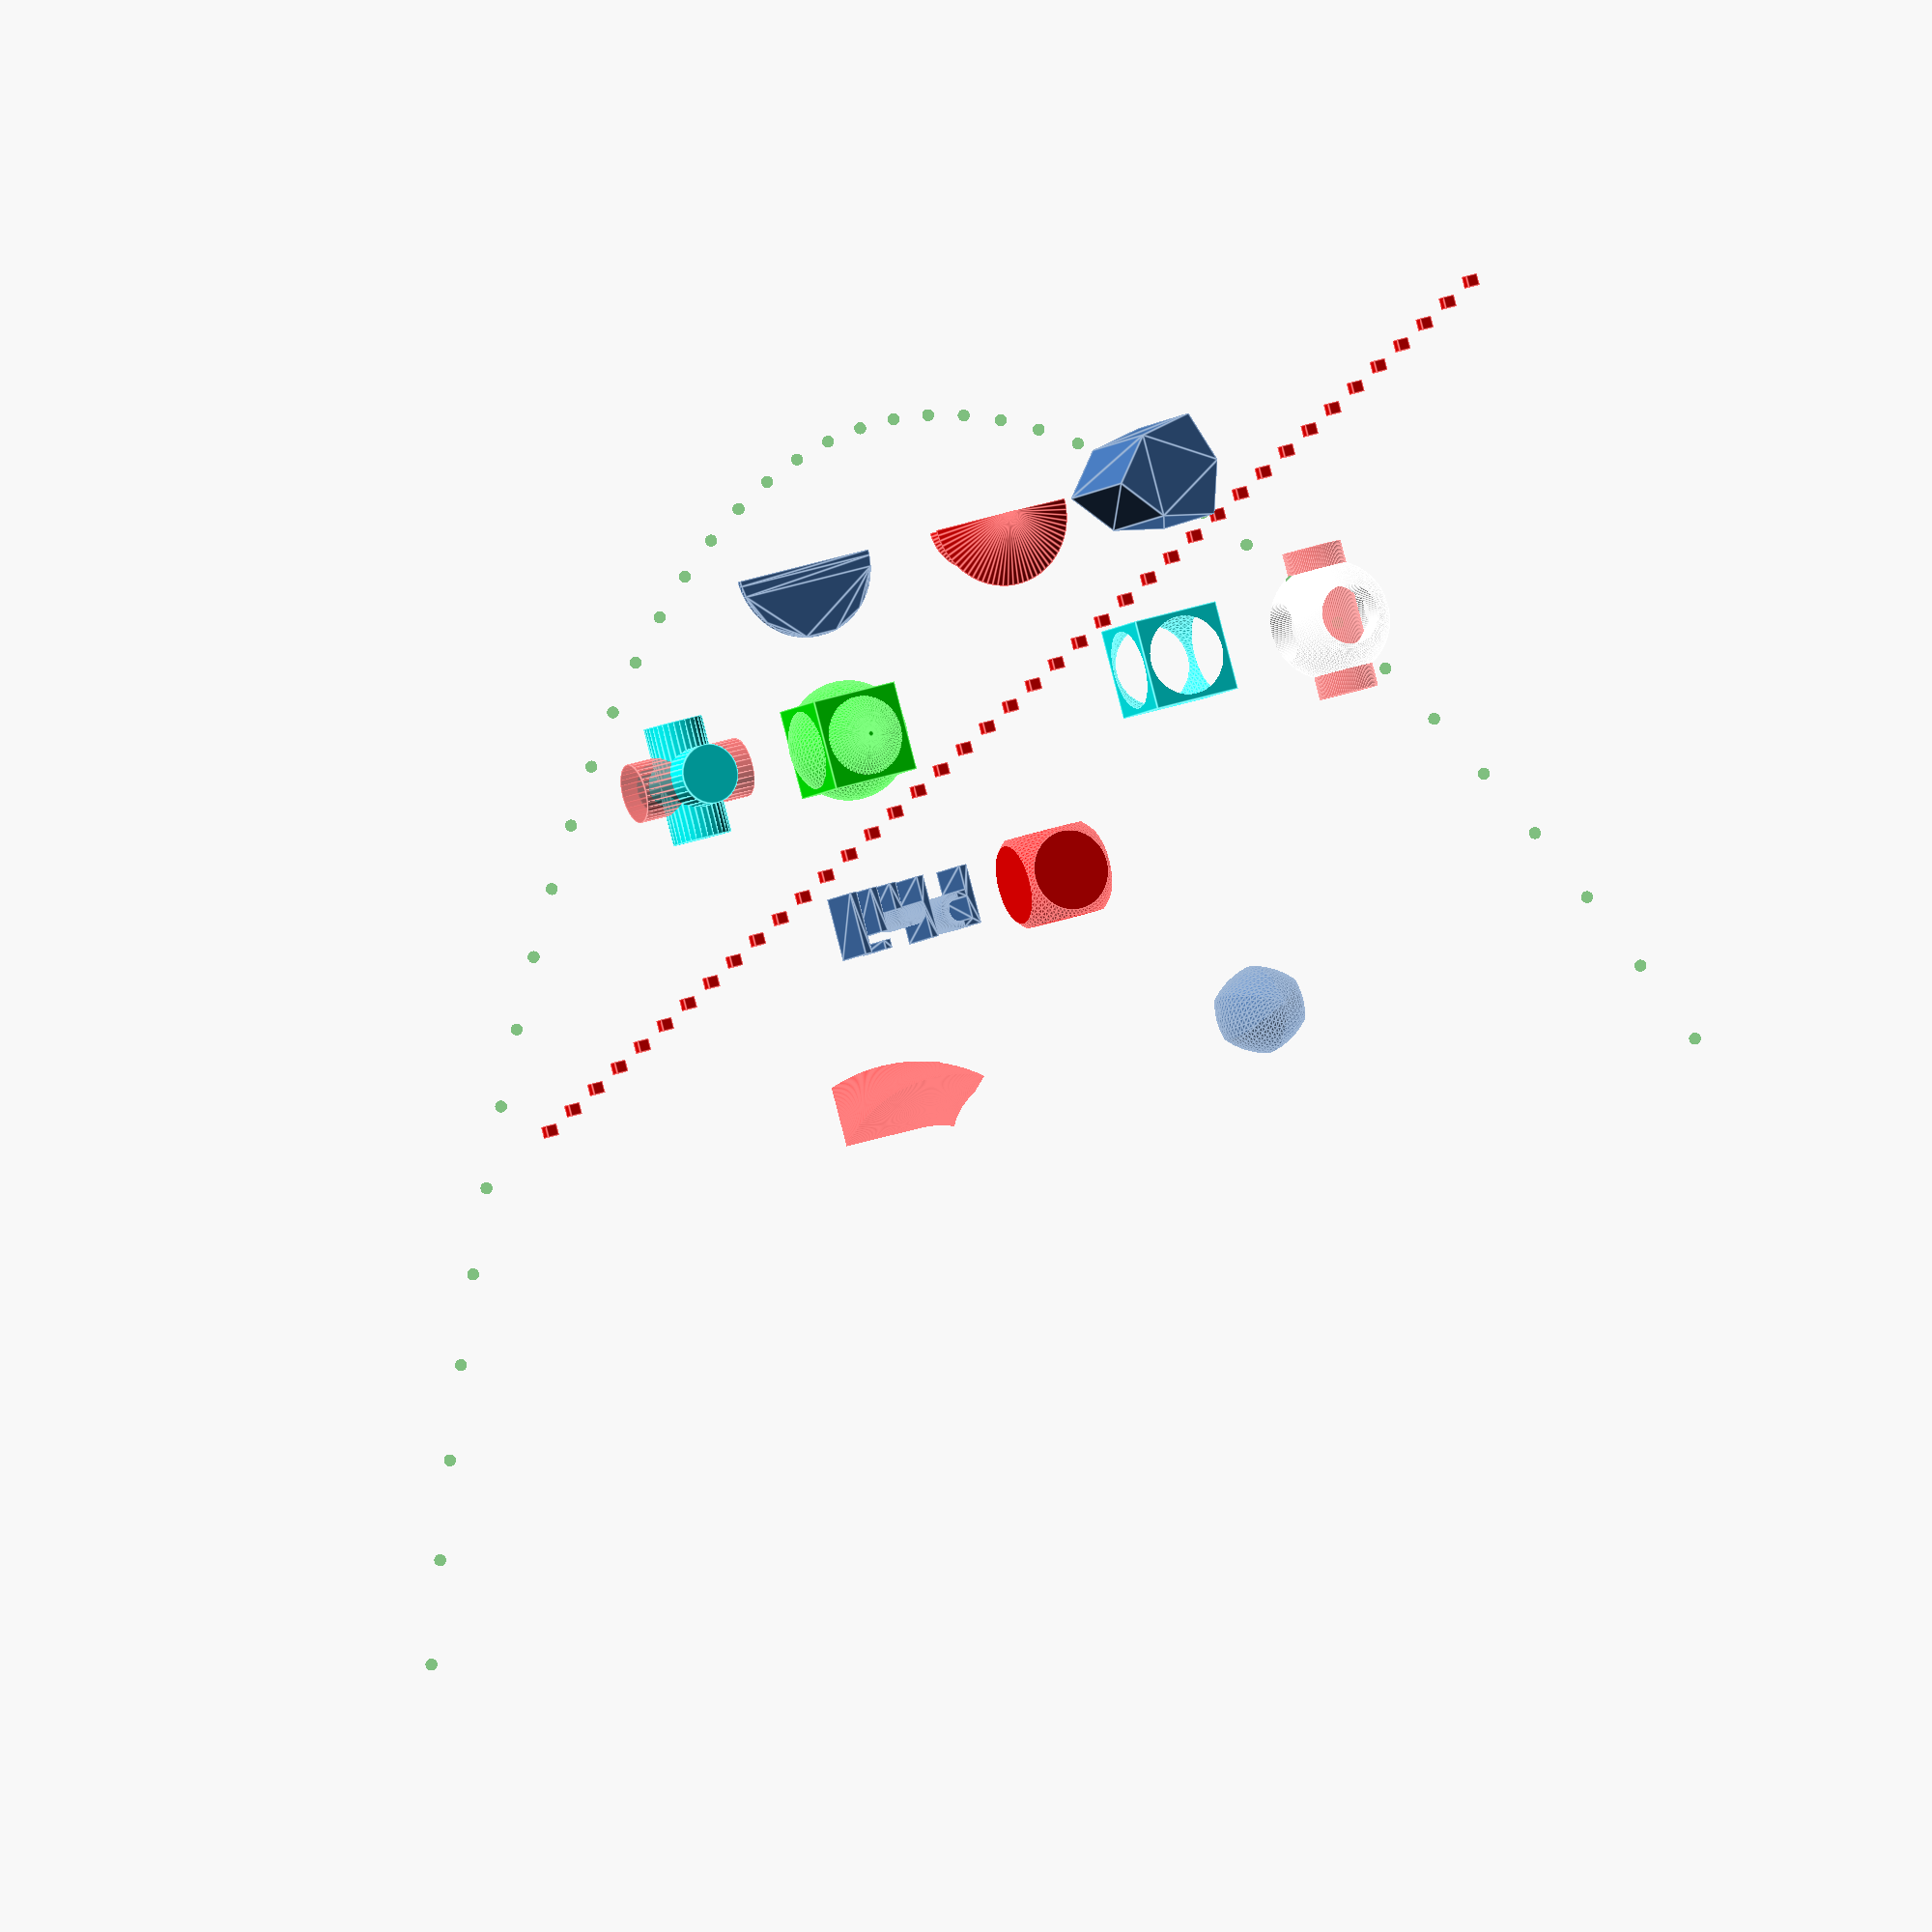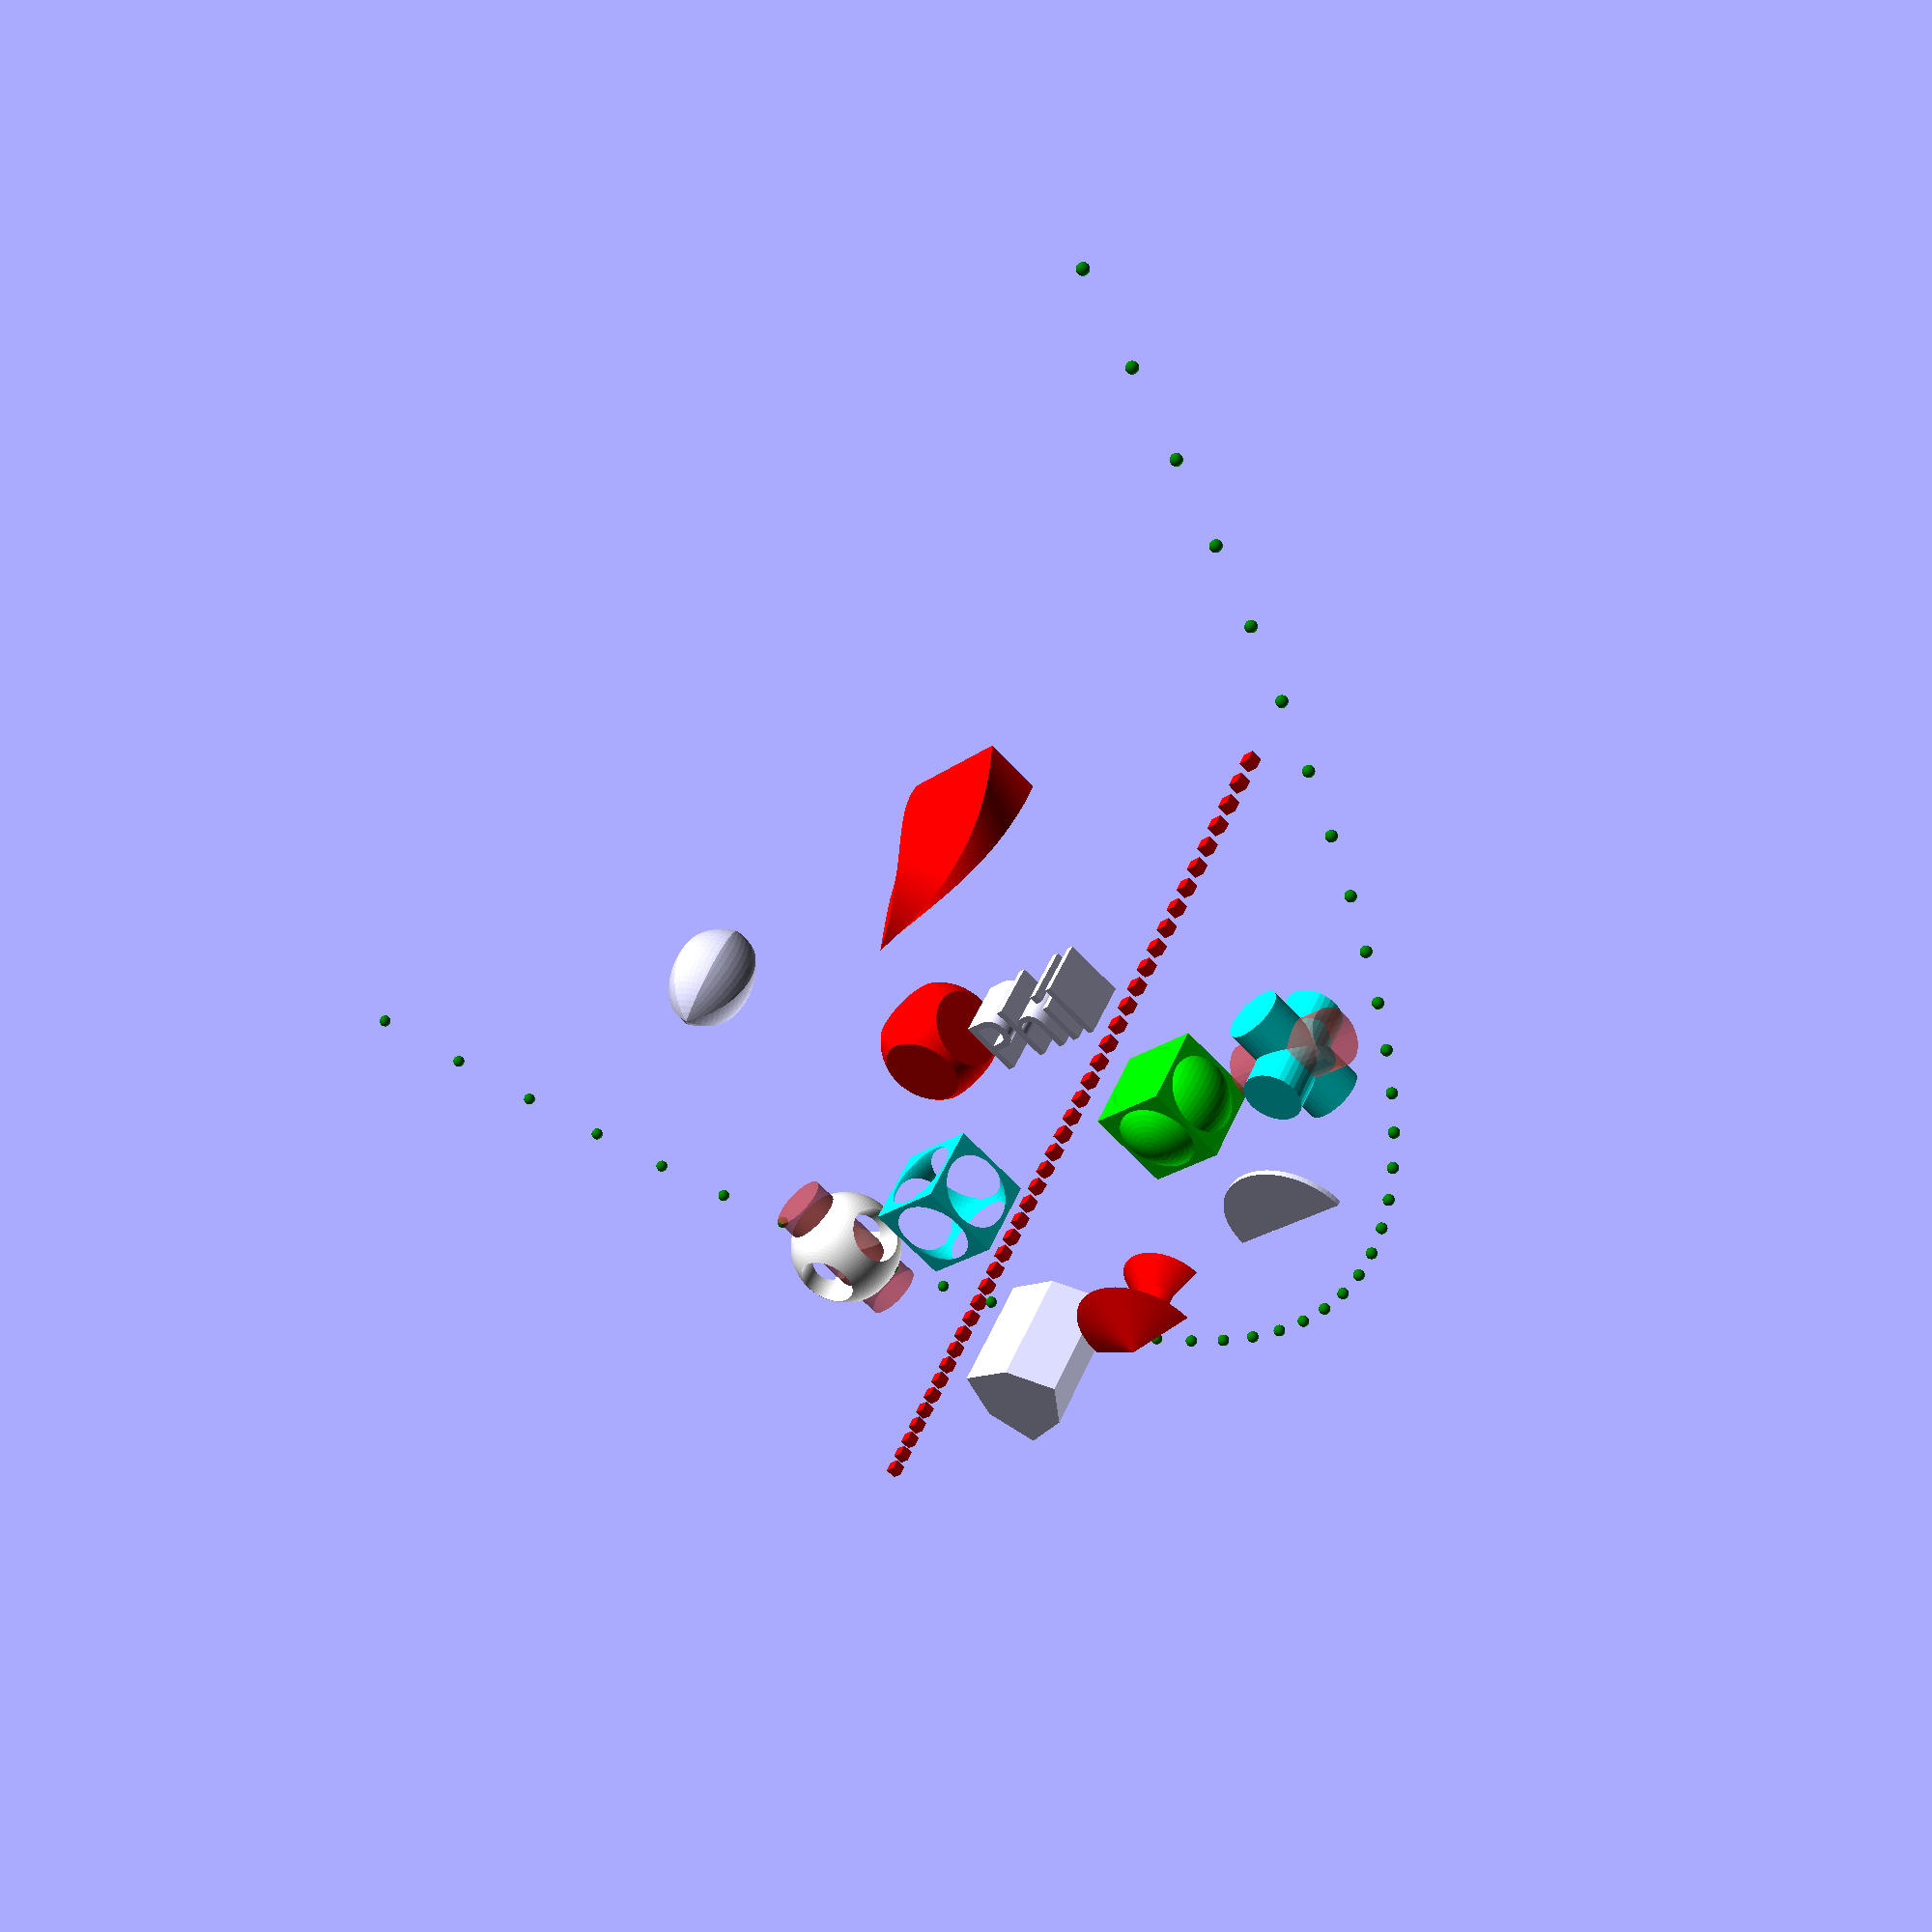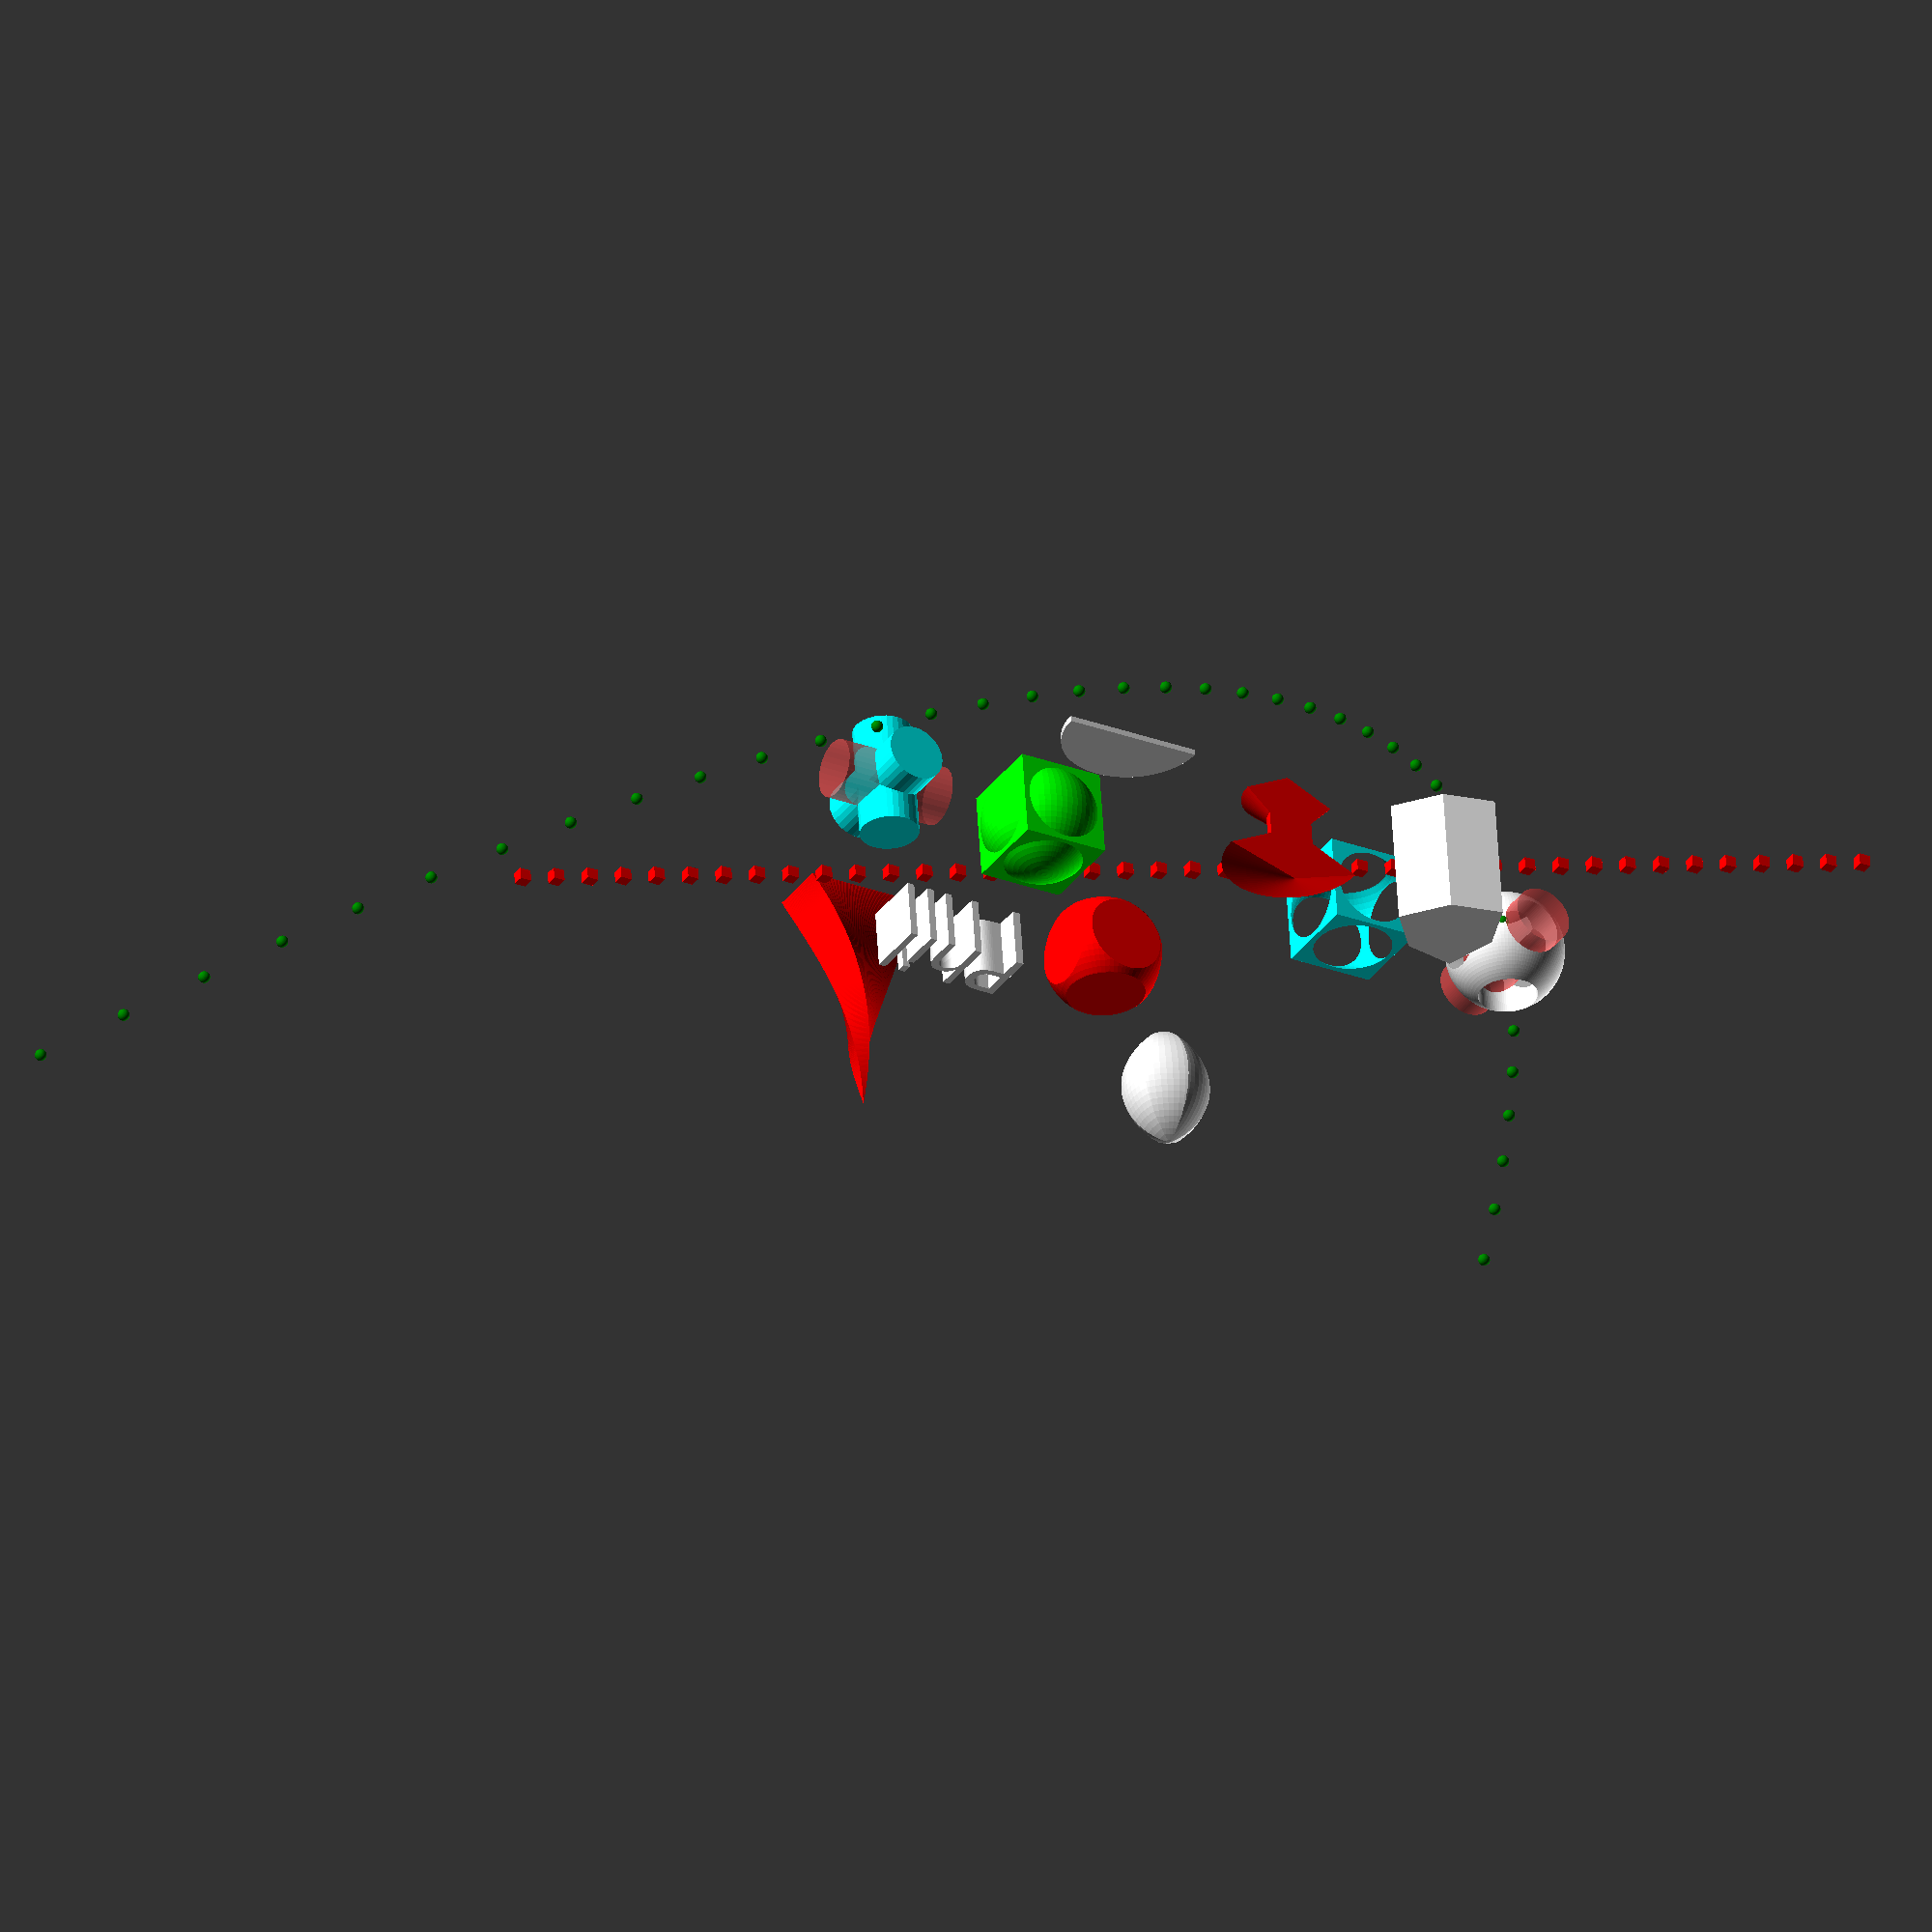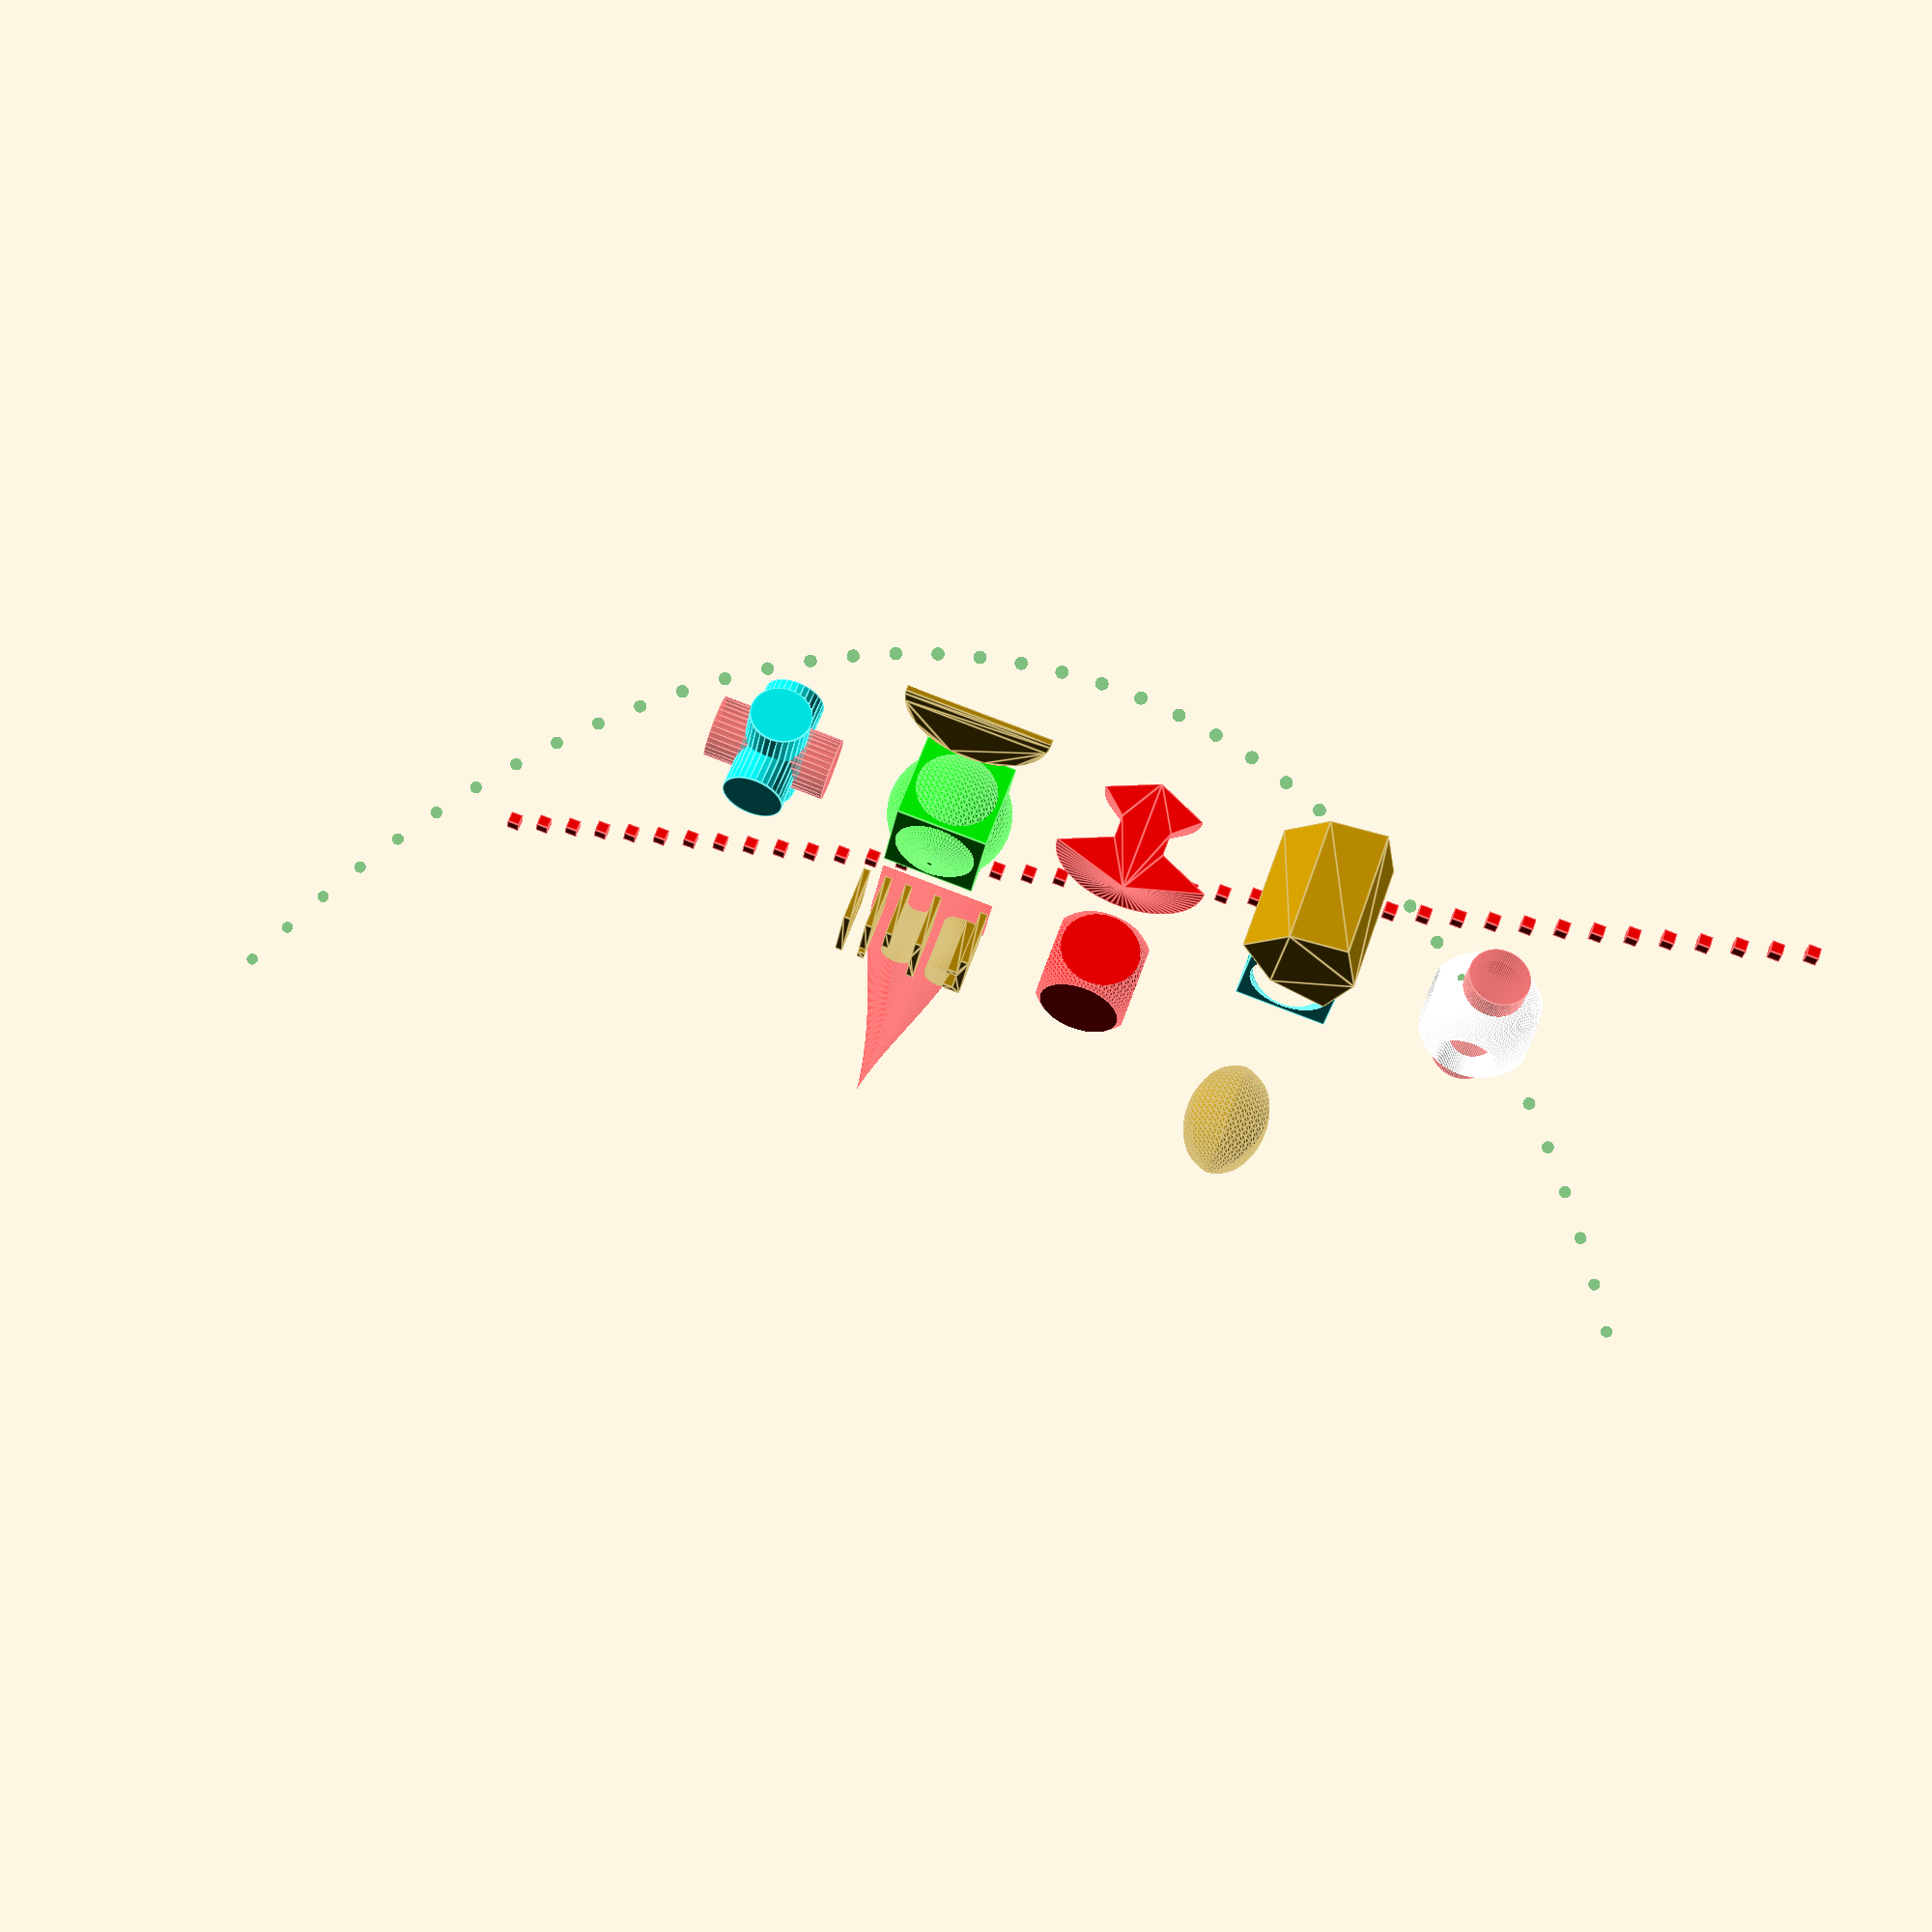
<openscad>
// Notes from openSCAD examples
// documentation: https://www.openscad.org/documentation.html
// cheatsheet: https://www.openscad.org/cheatsheet/index.html

// Global resolution
$fs = 0.1;  // Don't generate smaller facets than 0.1 mm
$fa = 5;    // Don't generate larger angles than 5 degrees

// Global variable
debug = true;

// act on children
module Setup(col, rot, trans, s) {
    color(col)
        rotate(rot)
            translate(trans)
                scale(s)
                    children();
}

// union (cube || sphere)
module union_cs() {
    union() {
        cube(1.5, center=true);
        sphere(1.0);
    }
}
Setup("Lime", [0,0,0], [30,0,0], 10.0) union_cs();

// union of 3 objects
module union_3() {
    // inner module
    module xObj() cylinder(h=2.0, r=0.5, center=true);
    union() {
        rotate([0,90,0]) #xObj(); //highlight
        rotate([90,0,0]) xObj();
        rotate([0,0,90]) xObj();
    }
}
Setup("Cyan", [0,0,0], [60,0,0], 10.0) union_3();

// intersection (cube && sphere)
module intersection_cs() {
    intersection() {
        cube(1.5, center=true);
        sphere(1.0);
    }
}
color("Red") rotate([0,0,90]) translate([30,0,0]) scale(10.0) intersection_cs();

// difference (cube && !sphere)
module difference_cs() {
    difference() {
        cube(1.5, center=true);
        sphere(1.0);
    }
}
color("Cyan") rotate([0,0,180]) translate([30,0,0]) scale(10.0) difference_cs();

// linear extrude text
module tallText(letter, size=1) {
    linear_extrude(height=size, convexity=4)
    text(letter, 
         size=size,
         font="Bitstream Vera Sans",
         halign="center",
         valign="center");
}
translate([30,30,0]) tallText("Phil", 10);

// linear extrude with twist and scale
module twistExtrude(size=1, twist=90, scale=1) {
    linear_extrude(height = 2.0*size, twist = twist, scale = 0, 
                   center = true, slices = 200)
    square([1.0*size, 0.5*size], center = true);
}
color("red") translate([30, 60, 0]) twistExtrude(20);

// rotational extrude
module rotateExtrude(size=1) {
    rotate_extrude(angle=180, $fn = 80)
    polygon( points=[[0,0],[8,4],[4,8],[4,12],[12,16],[0,20]] );
}
color("red") translate([0, -30, 0]) rotateExtrude(10);

// projection
translate([30, -30, 0]) projection() rotateExtrude(10);

// recursive function with echo
function f4(x) = echo("f4: ", x = x)
                 let(y = x == 1 ? 1 : x * f4(x - 1))
                 echo("f4: ", y = y)
                 y;
r4 = f4(5);

// line function
function f(x) = 0.5 * x + 1;
color("red")
    for (a = [ -100 : 5 : 100 ])
        translate([a, f(a), 0]) cube(2, center = true);

// parabolic function
function g(x) = [ 5 * x + 20, f(x) * f(x) - 50, 0 ];
color("green")
    for (a = [ -200 : 10 : 200 ])
        translate(g(a / 8)) sphere(1);

// list comprehension and array indexing
module ngon(num, radii) {
    polygon([for (i=[0:num-1], a=i*360/num, r=radii[i%len(radii)]) [ r*cos(a), r*sin(a) ]]);
}
translate([-30, -30, 0]) linear_extrude(height = 22.0) ngon(6, [10, 8]);

// intersection for loop
translate([-30, 60, 0])
intersection_for(n = [1 : 6])
{
    rotate([0, 0, n * 60])
    {
        translate([5,0,0])
        sphere(r=12);
    }
}

// cross products
echo("x cross y:", cross([1,0,0], [0,1,0]));

// conditional assignment
function size(name) = 
    (name == "S") ? 1:
    (name == "M") ? 5:
    (name == "L") ? 10:0;
echo("S:", size("S"));
echo("M:", size("M"));
echo("L:", size("L"));
echo("x:", size("x"));

// The $fn parameter will influence all objects inside this module
// It can, optionally, be overridden when instantiating the module
module Logo(size=1, $fn=100) {
    // Temporary variables
    hole = size/2;
    cylinderHeight = size * 1.25;

    // One positive object (sphere) and three negative objects (cylinders)
    difference() {
        sphere(d=size);
        
        cylinder(d=hole, h=cylinderHeight, center=true);
        // The '#' operator highlights the object
        #rotate([90, 0, 0]) cylinder(d=hole, h=cylinderHeight, center=true);
        rotate([0, 90, 0]) cylinder(d=hole, h=cylinderHeight, center=true);
    }
}
color("White") translate([-60,0,0]) Logo(20);



</openscad>
<views>
elev=187.2 azim=344.3 roll=202.4 proj=o view=edges
elev=312.2 azim=312.6 roll=22.4 proj=p view=wireframe
elev=123.0 azim=30.8 roll=183.5 proj=o view=wireframe
elev=122.2 azim=9.5 roll=161.4 proj=p view=edges
</views>
